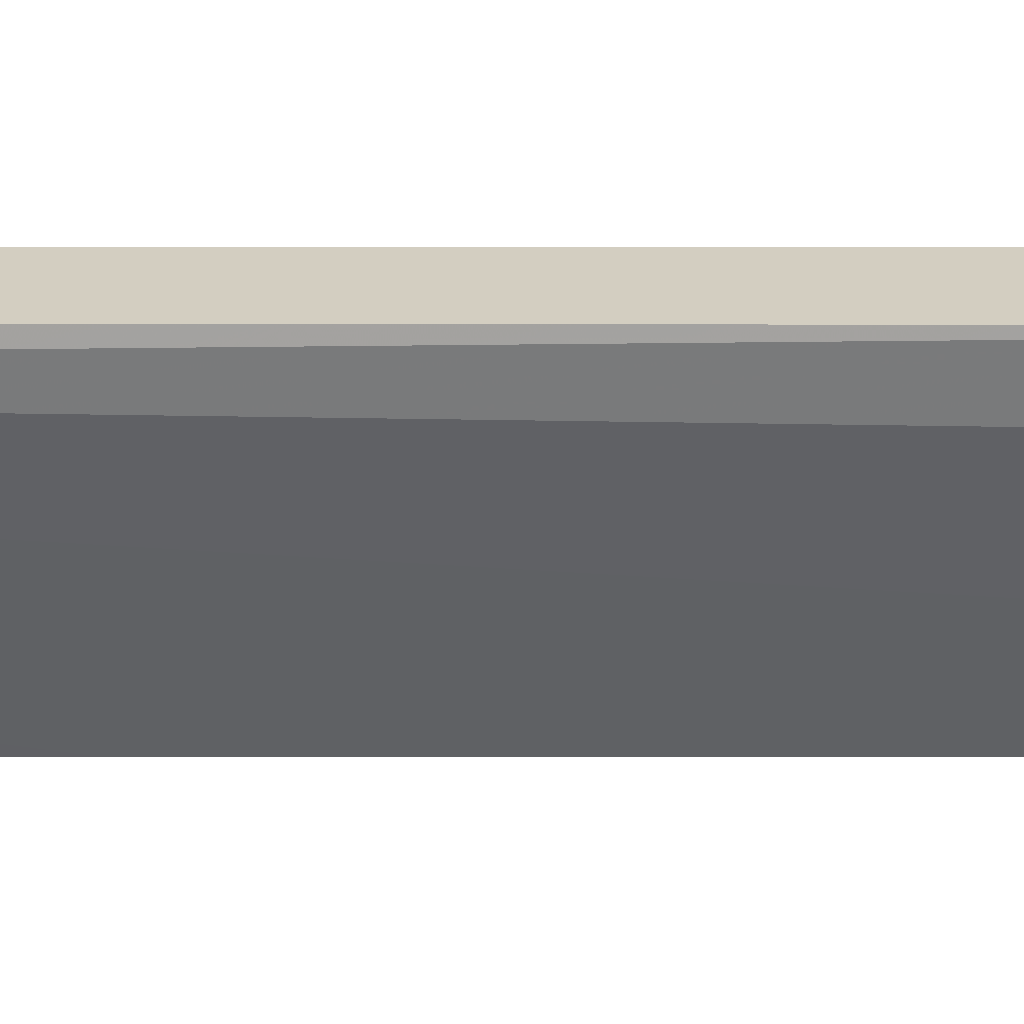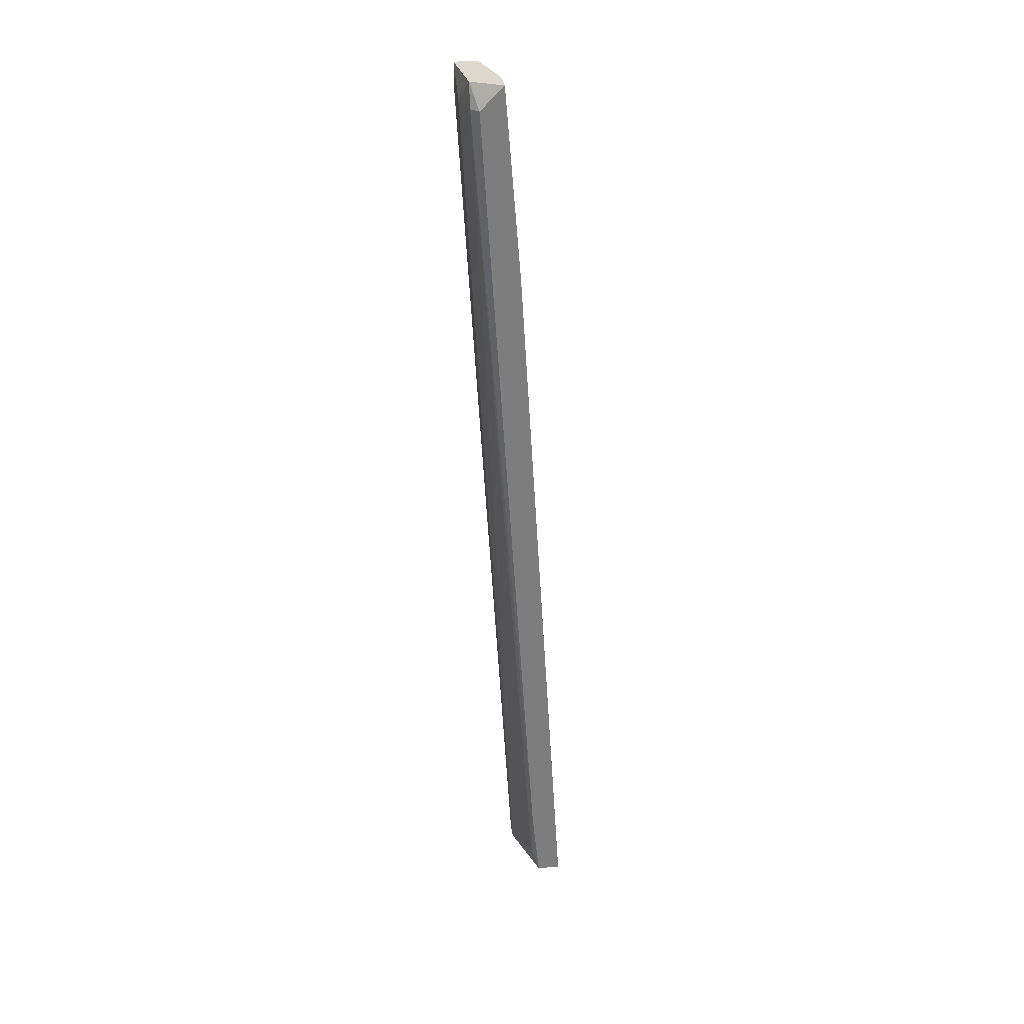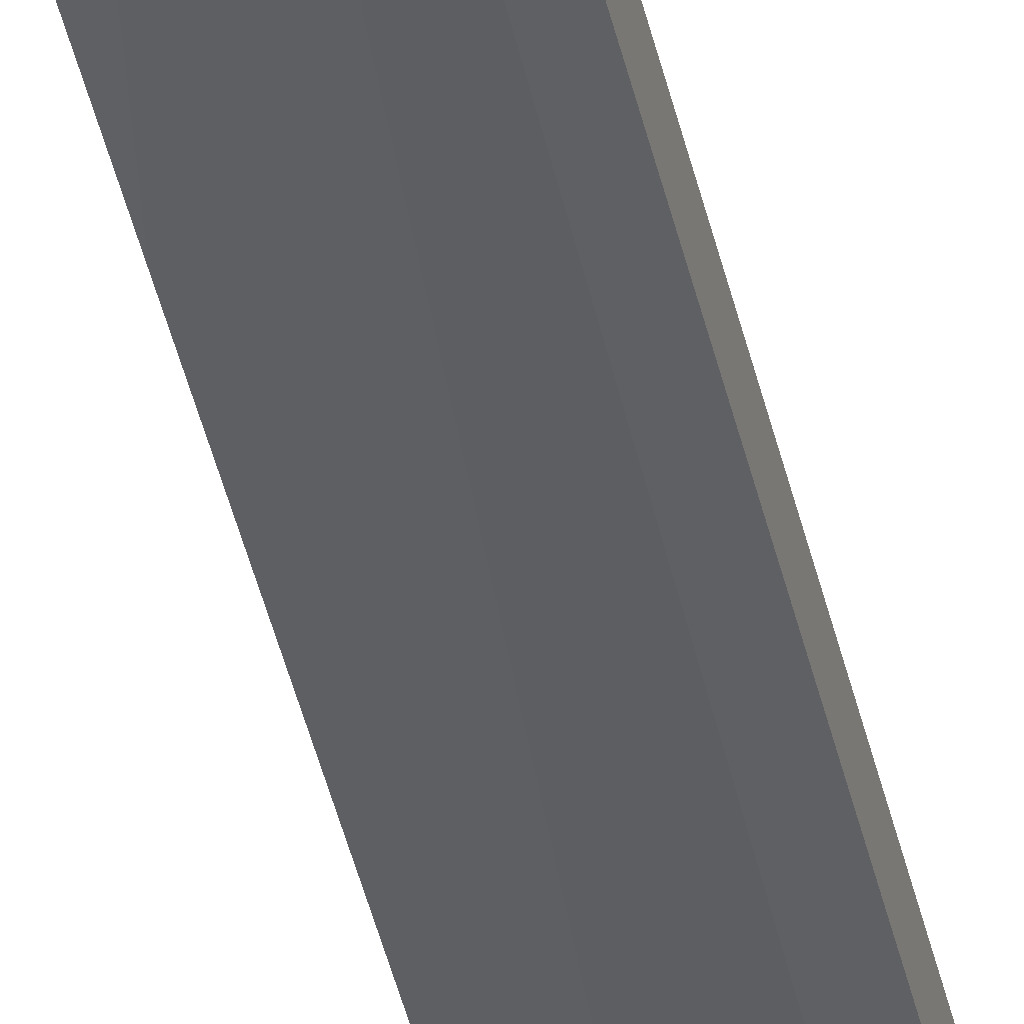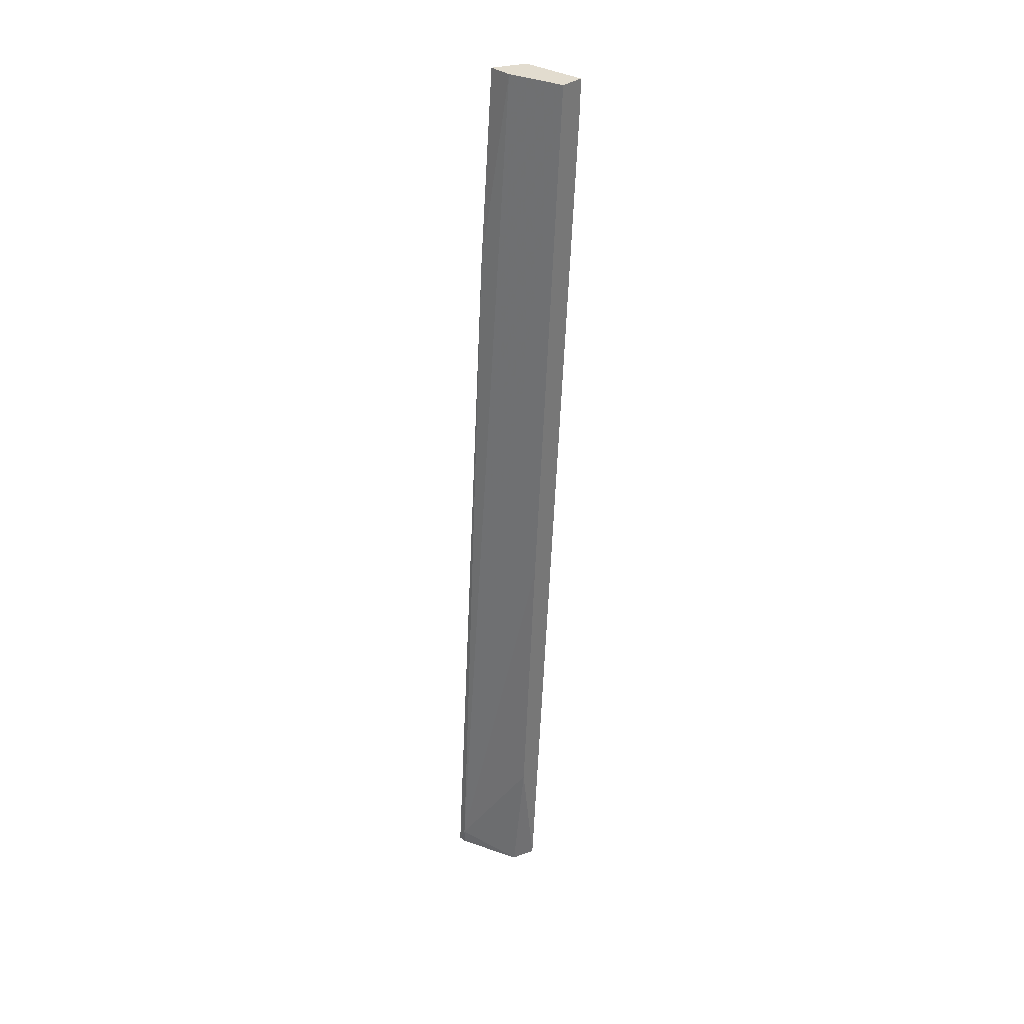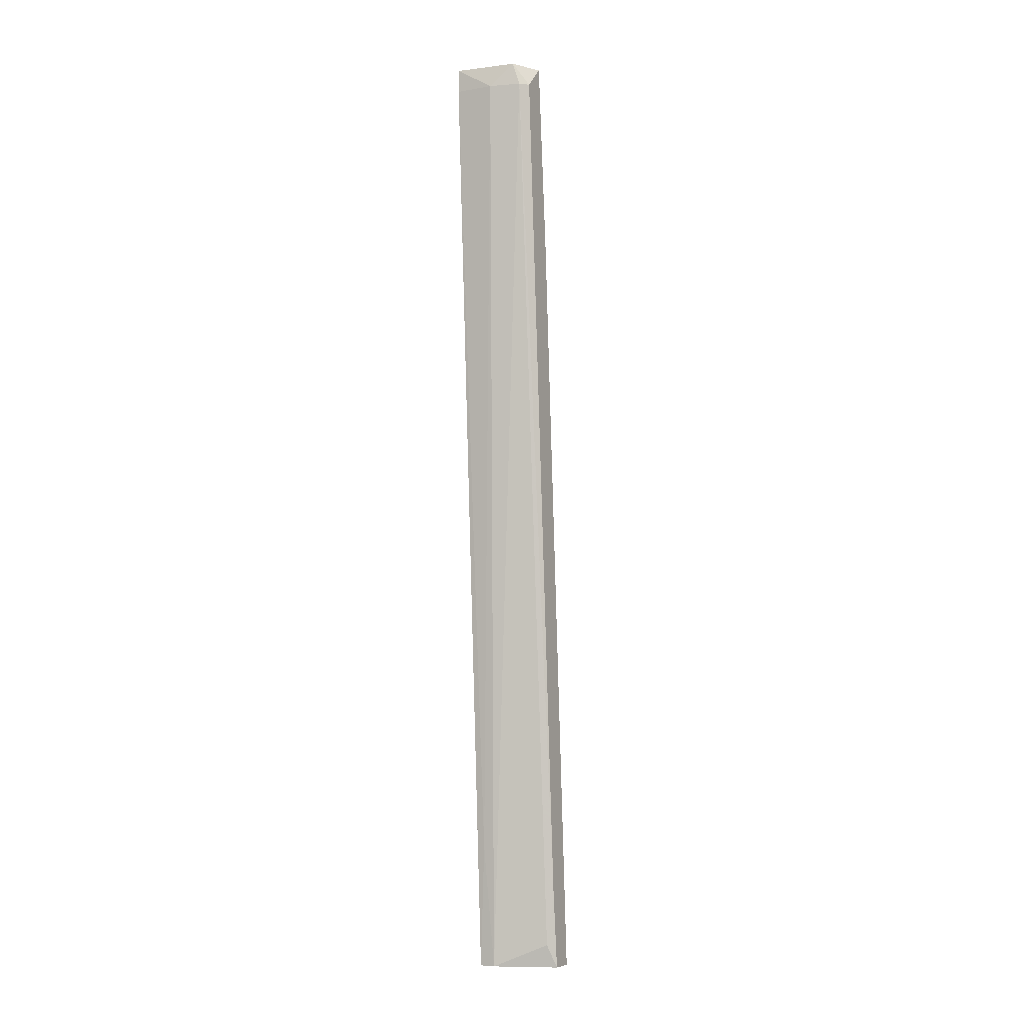
<metadata>
{"format":"obj","ext":"obj","renderer":"f3d","projection":"perspective","resolution":1024,"background":"white","views":[{"elev":-65.4,"azim":-91.6,"up":"+Y"},{"elev":31.4,"azim":-97.5,"up":"+Z"},{"elev":-49.8,"azim":-166.7,"up":"+Y"},{"elev":34.6,"azim":45.2,"up":"+Z"},{"elev":-6.1,"azim":-152.5,"up":"+Z"}]}
</metadata>
<code>
v -0.01238 0.03667 0.07407
v -0.00581 0.03558 -0.0431
v -0.00581 0.0312 -0.06062
v -0.01347 0.04106 0.07407
v -0.004714 0.04215 0.07407
v -0.004714 0.04215 0.07077
v -0.004714 0.0323 -0.042
v -0.004714 0.03886 0.07407
v -0.004714 0.03449 -0.06062
v -0.004714 0.03449 -0.001475
v -0.01566 0.02792 -0.06062
v -0.01566 0.03996 0.07077
v -0.01566 0.0323 -0.04966
v -0.01566 0.0312 -0.06062
v -0.01566 0.03667 0.07407
v -0.01566 0.03449 0.04669
v -0.006905 0.03449 -0.06062
v -0.01457 0.02792 -0.06062
v -0.01457 0.02792 -0.05842
v -0.01457 0.04106 0.07077
v -0.01457 0.0323 -0.05732
v -0.01019 0.04215 0.07077
f 17 22 2
f 18 11 17
f 8 4 15
f 11 15 13
f 8 7 6
f 18 17 9
f 6 7 9
f 8 15 1
f 17 20 22
f 20 4 22
f 15 4 12
f 13 15 12
f 4 20 12
f 20 13 12
f 18 9 3
f 9 7 3
f 20 17 21
f 13 20 21
f 11 18 19
f 8 1 19
f 18 3 19
f 3 7 19
f 15 11 16
f 1 15 16
f 11 19 16
f 19 1 16
f 17 11 14
f 11 13 14
f 21 17 14
f 13 21 14
f 7 8 10
f 8 19 10
f 19 7 10
f 4 8 5
f 8 6 5
f 22 4 5
f 6 22 5
f 9 17 2
f 6 9 2
f 22 6 2

</code>
